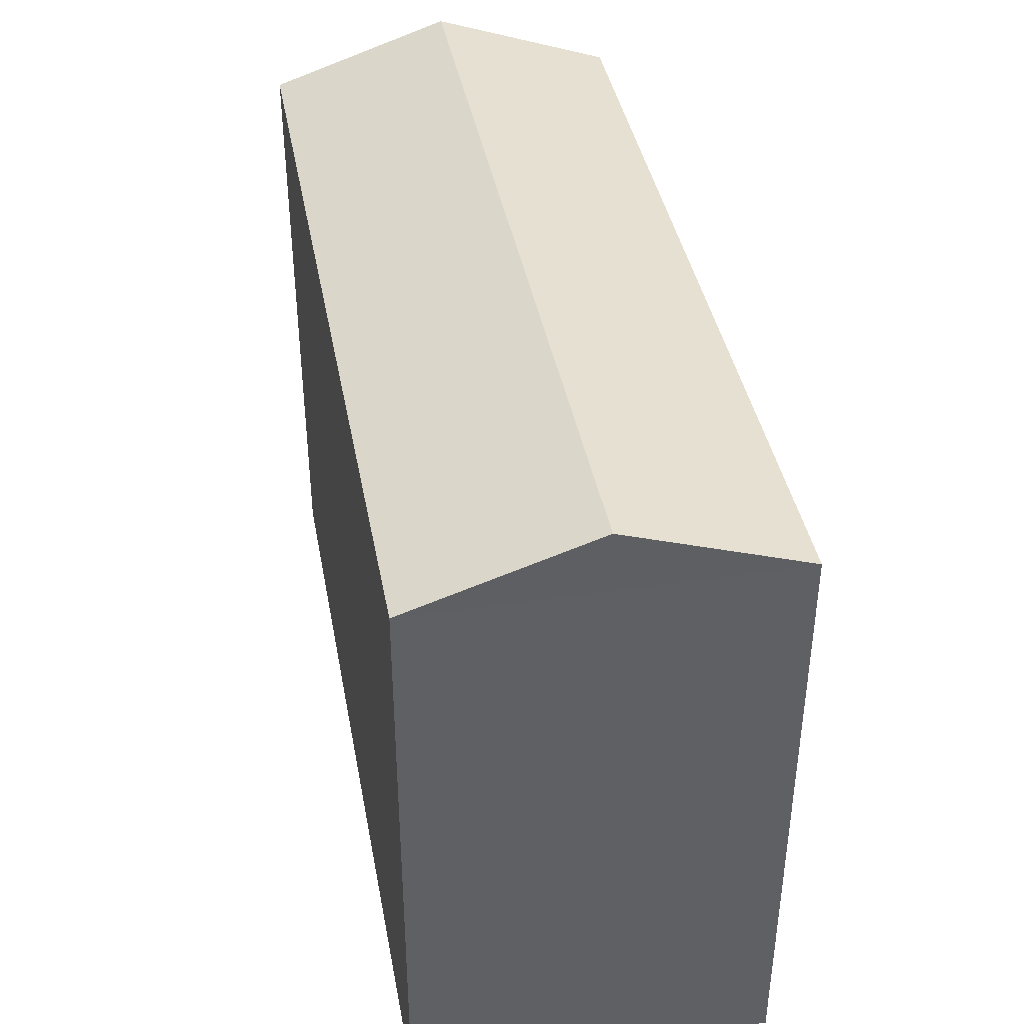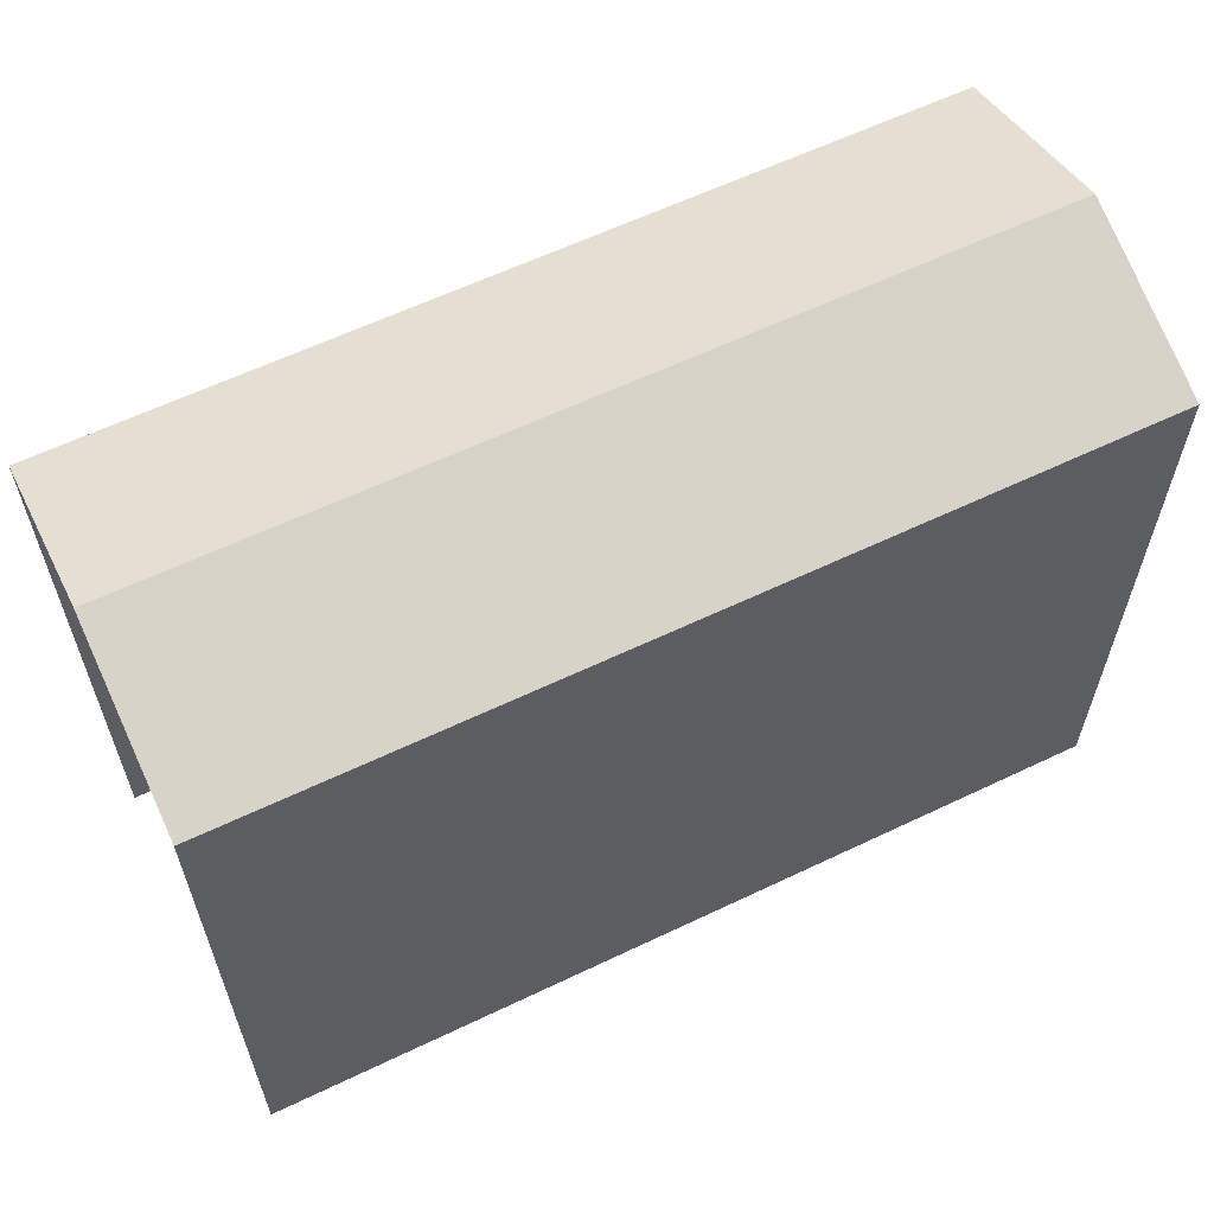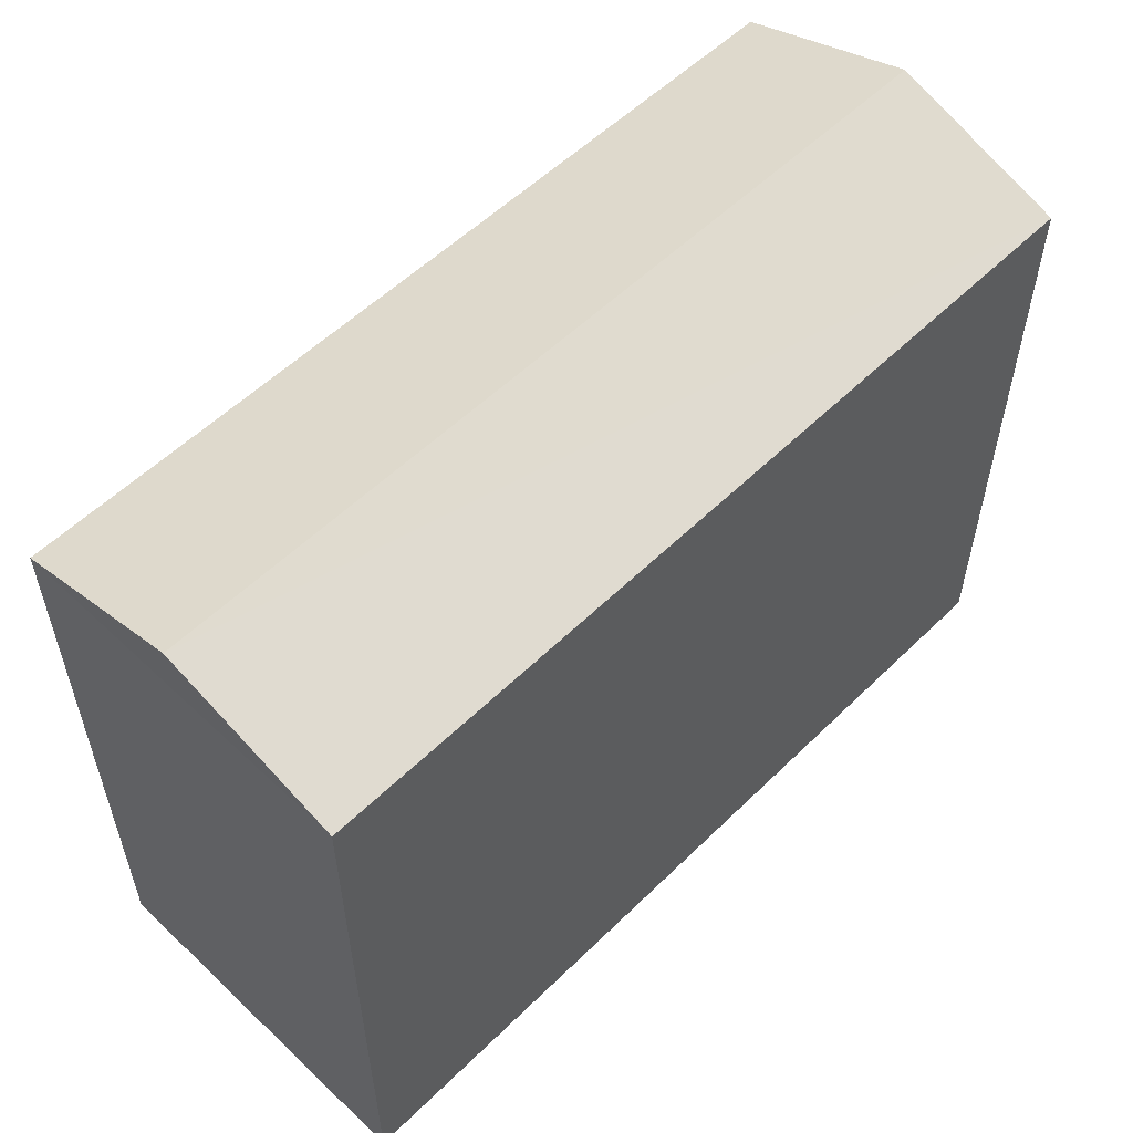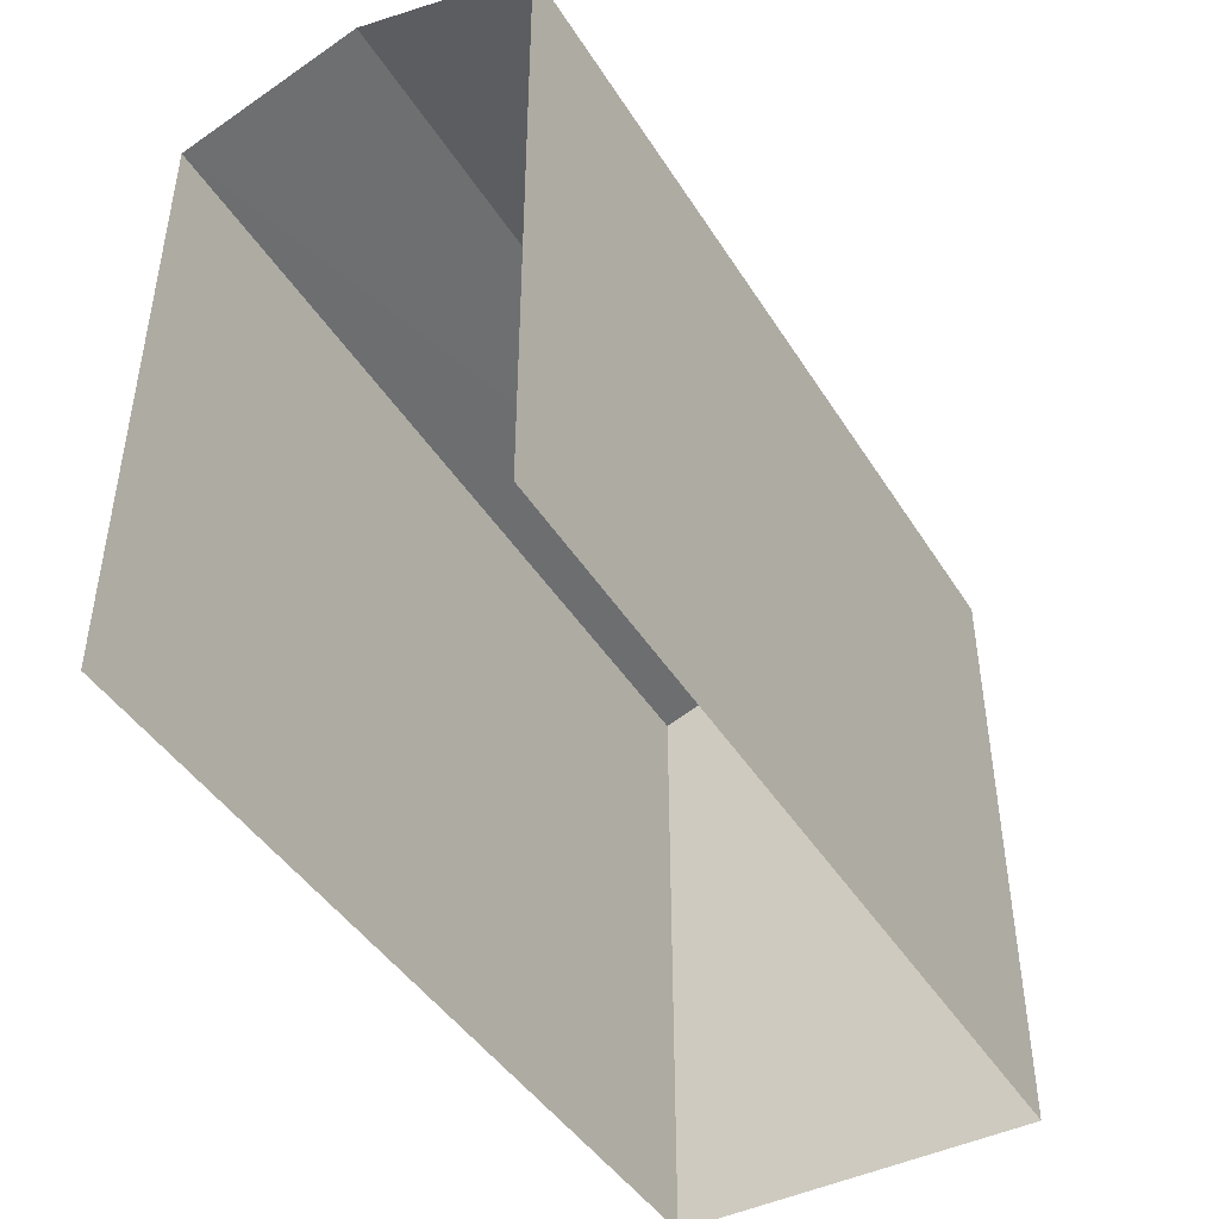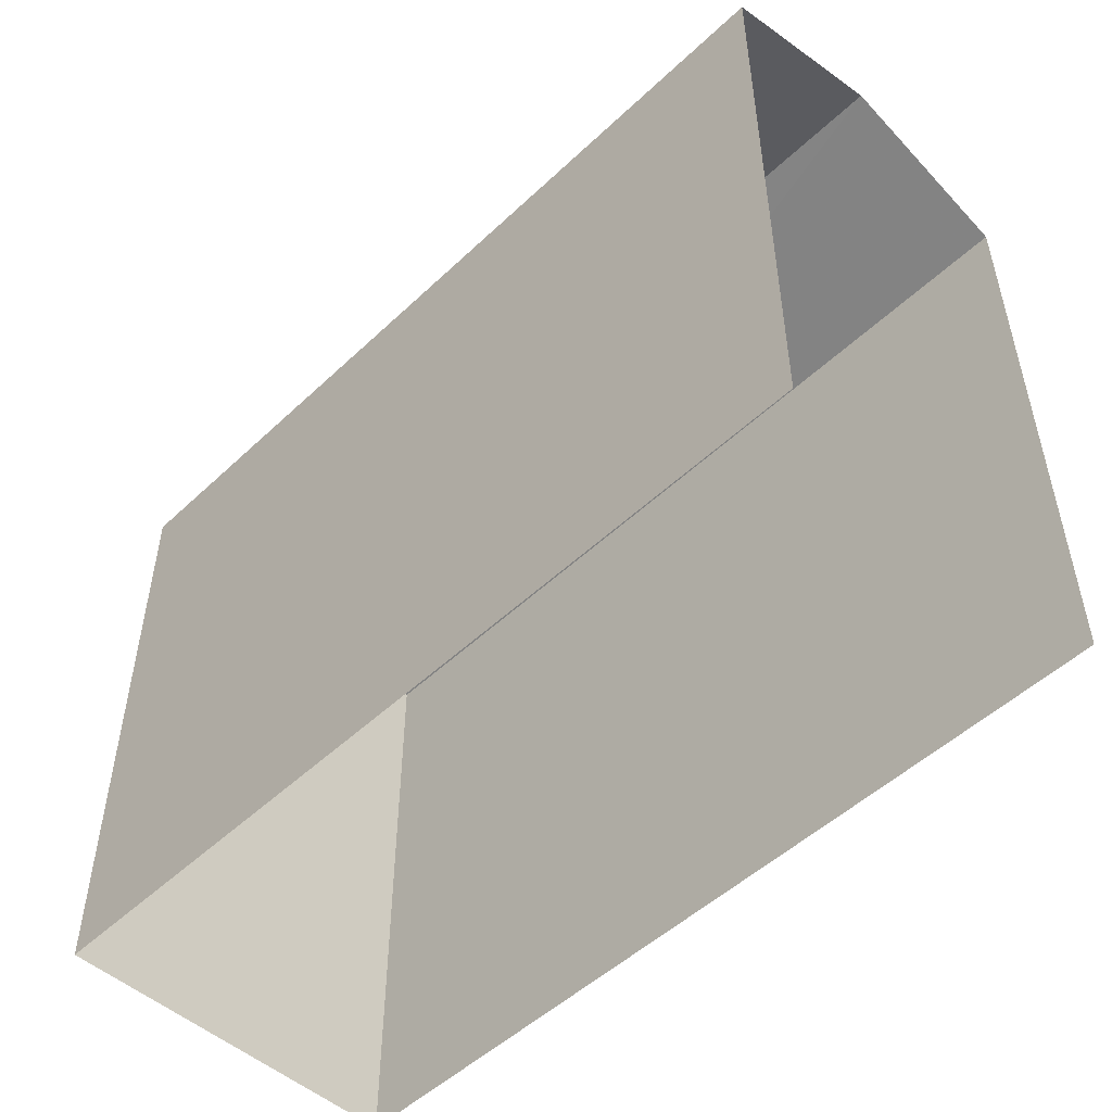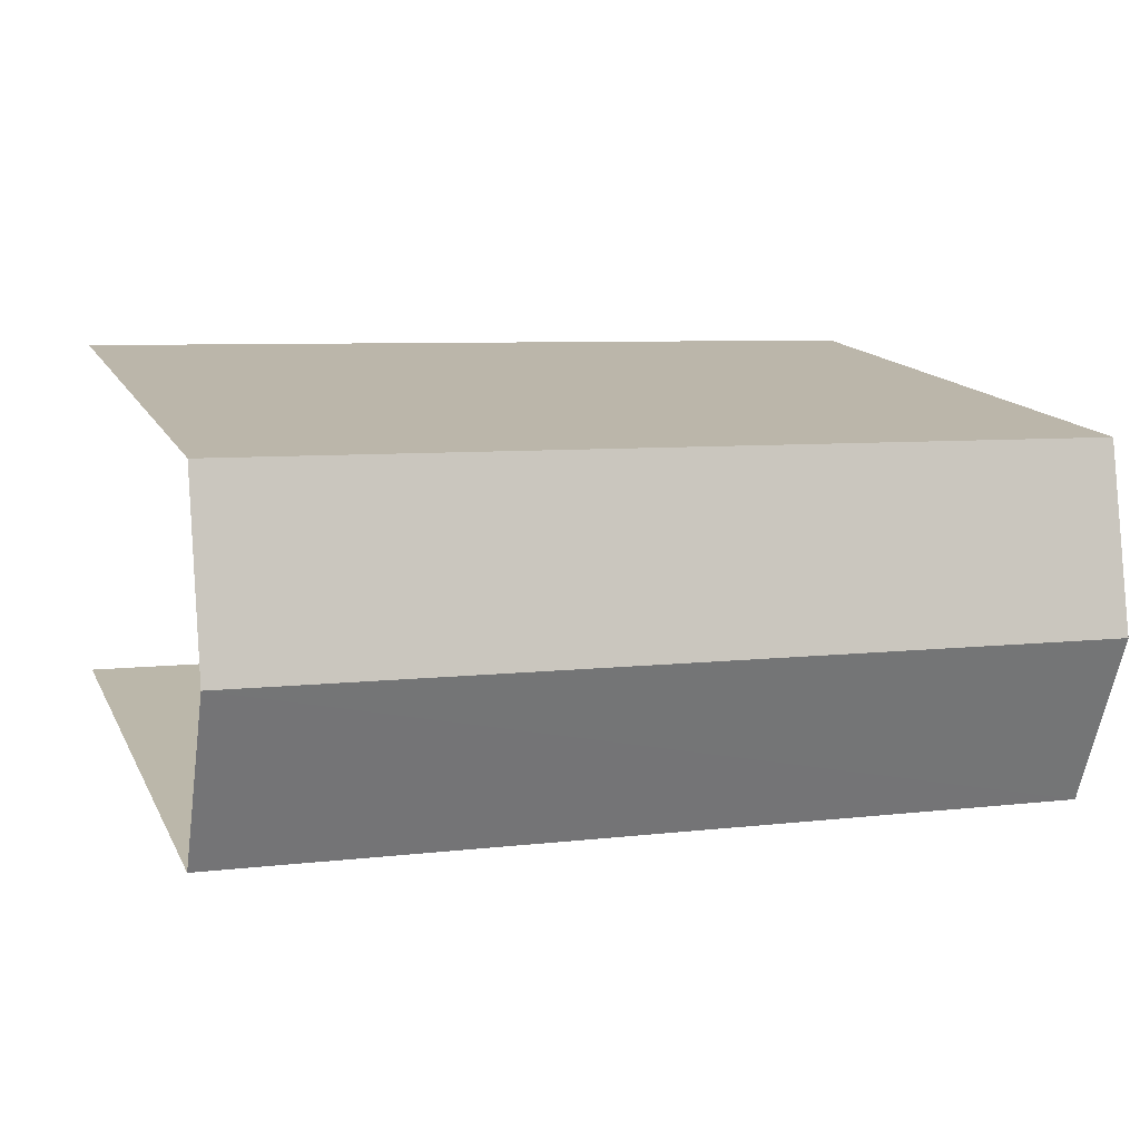
<metadata>
{"format":"obj","ext":"obj","renderer":"f3d","projection":"perspective","resolution":1024,"background":"white","views":[{"elev":40.4,"azim":77.0,"up":"+Z"},{"elev":61.1,"azim":-28.5,"up":"+Z"},{"elev":55.6,"azim":131.8,"up":"+Z"},{"elev":-44.4,"azim":-62.4,"up":"+Z"},{"elev":-50.8,"azim":-136.8,"up":"+Z"},{"elev":14.7,"azim":-18.9,"up":"+Y"}]}
</metadata>
<code>
v -3.735e+05 -1.044e+05 25.29
v -3.735e+05 -1.044e+05 25.29
v -3.735e+05 -1.044e+05 25.29
v -3.735e+05 -1.044e+05 25.29
v -3.735e+05 -1.044e+05 36.8
v -3.735e+05 -1.044e+05 35.77
v -3.735e+05 -1.044e+05 36.8
v -3.735e+05 -1.044e+05 35.77
v -3.735e+05 -1.044e+05 35.77
v -3.735e+05 -1.044e+05 35.77
f 1 2 3
f 1 4 2
f 2 4 6
f 6 10 7
f 6 4 10
f 5 6 7
f 5 8 6
f 7 9 5
f 7 10 9
f 9 4 1
f 9 10 4
f 6 3 2
f 6 8 3
f 1 3 9
f 9 8 5
f 9 3 8

</code>
